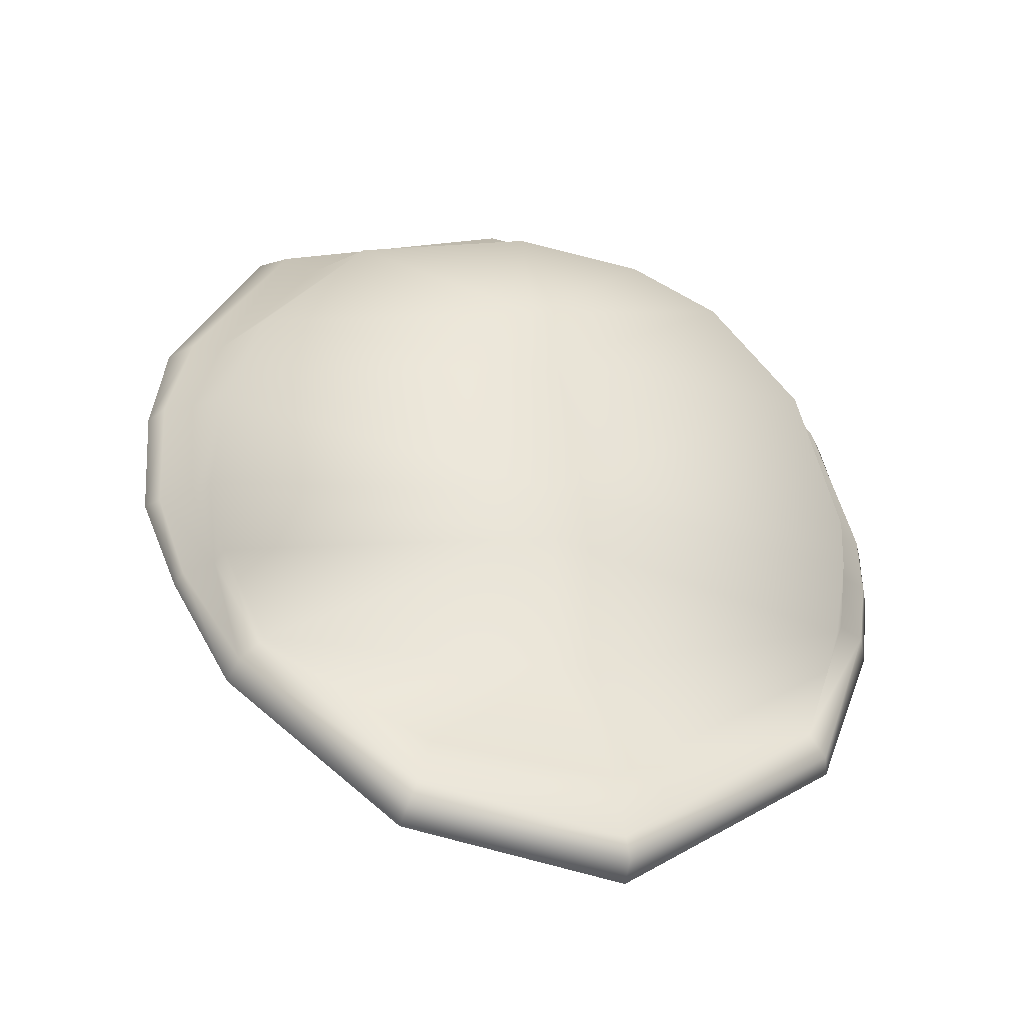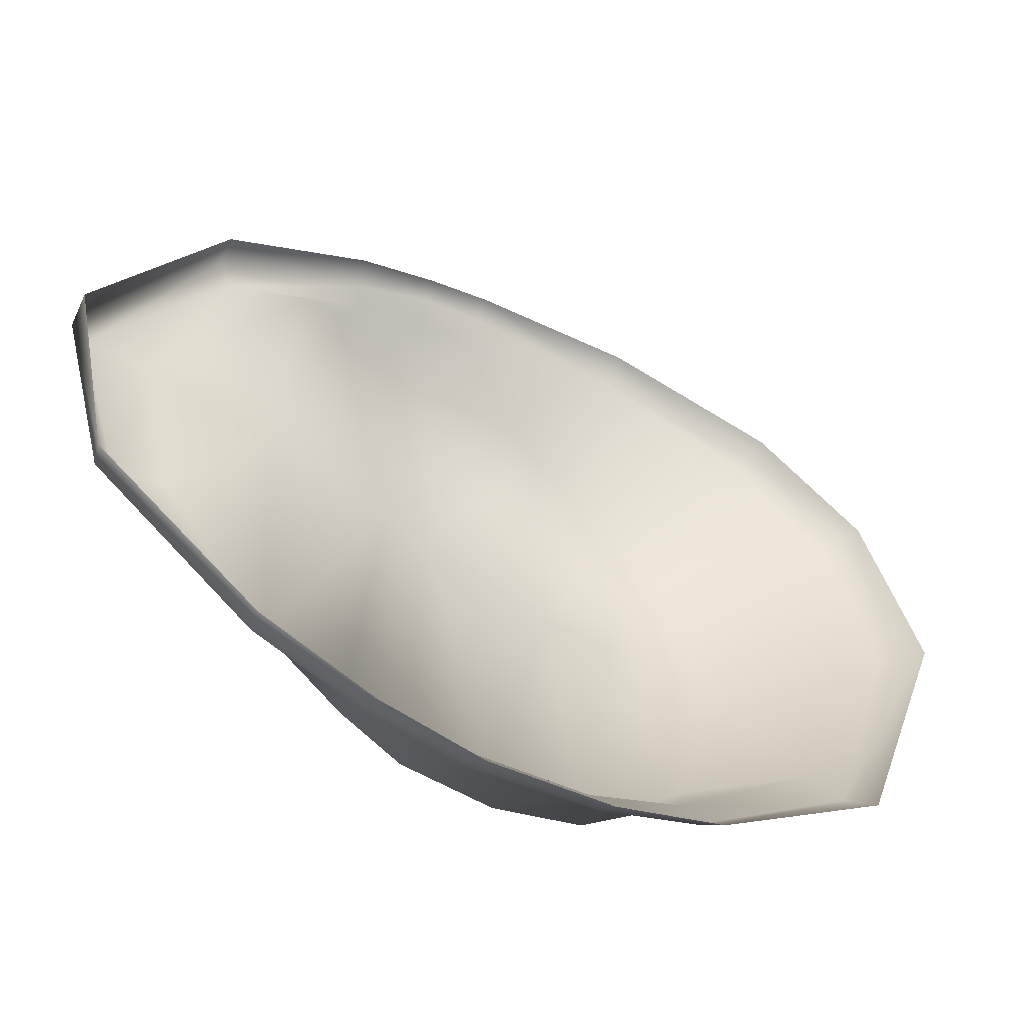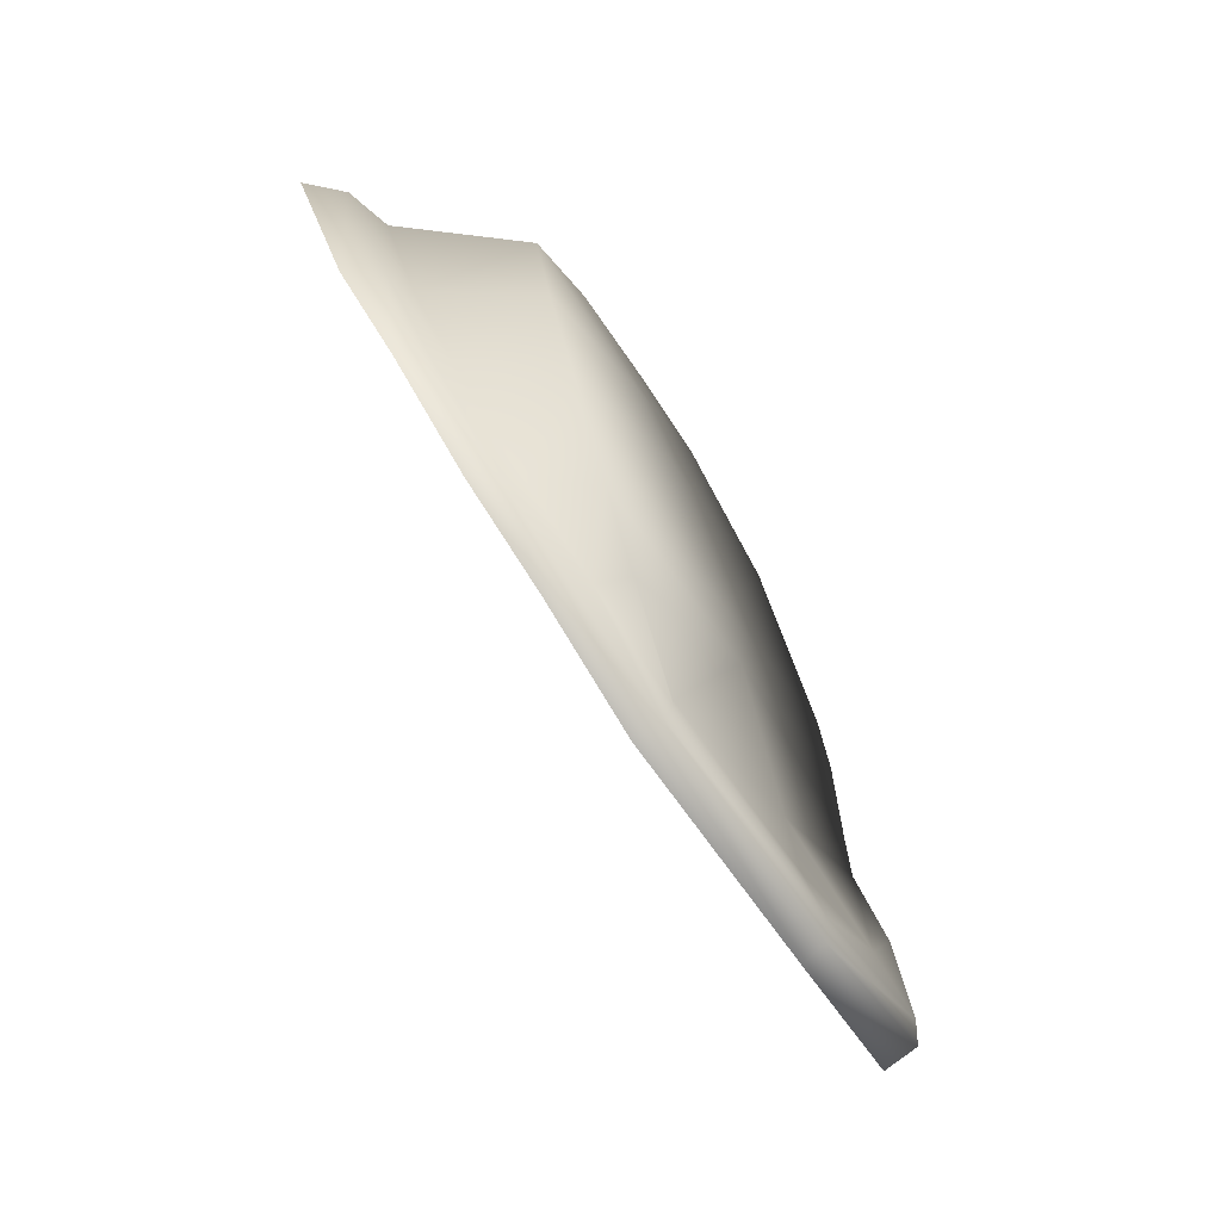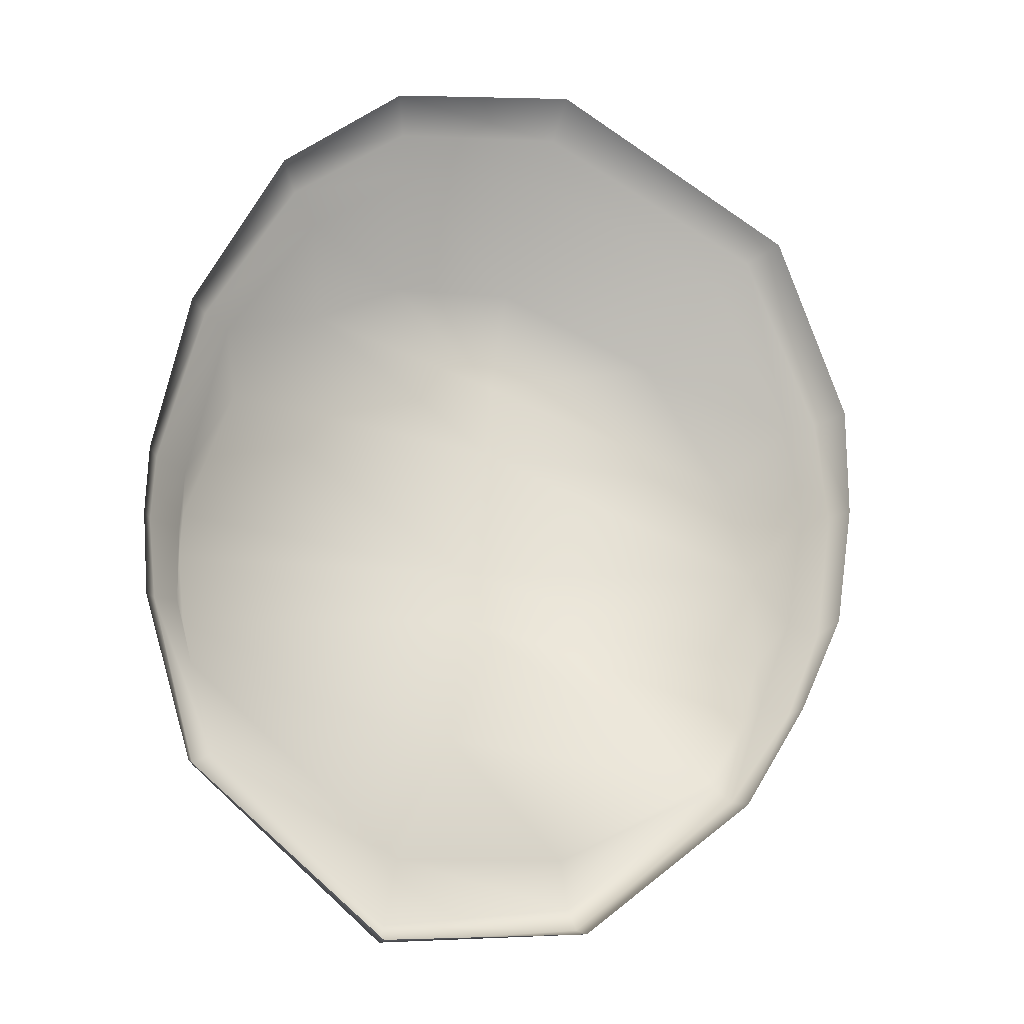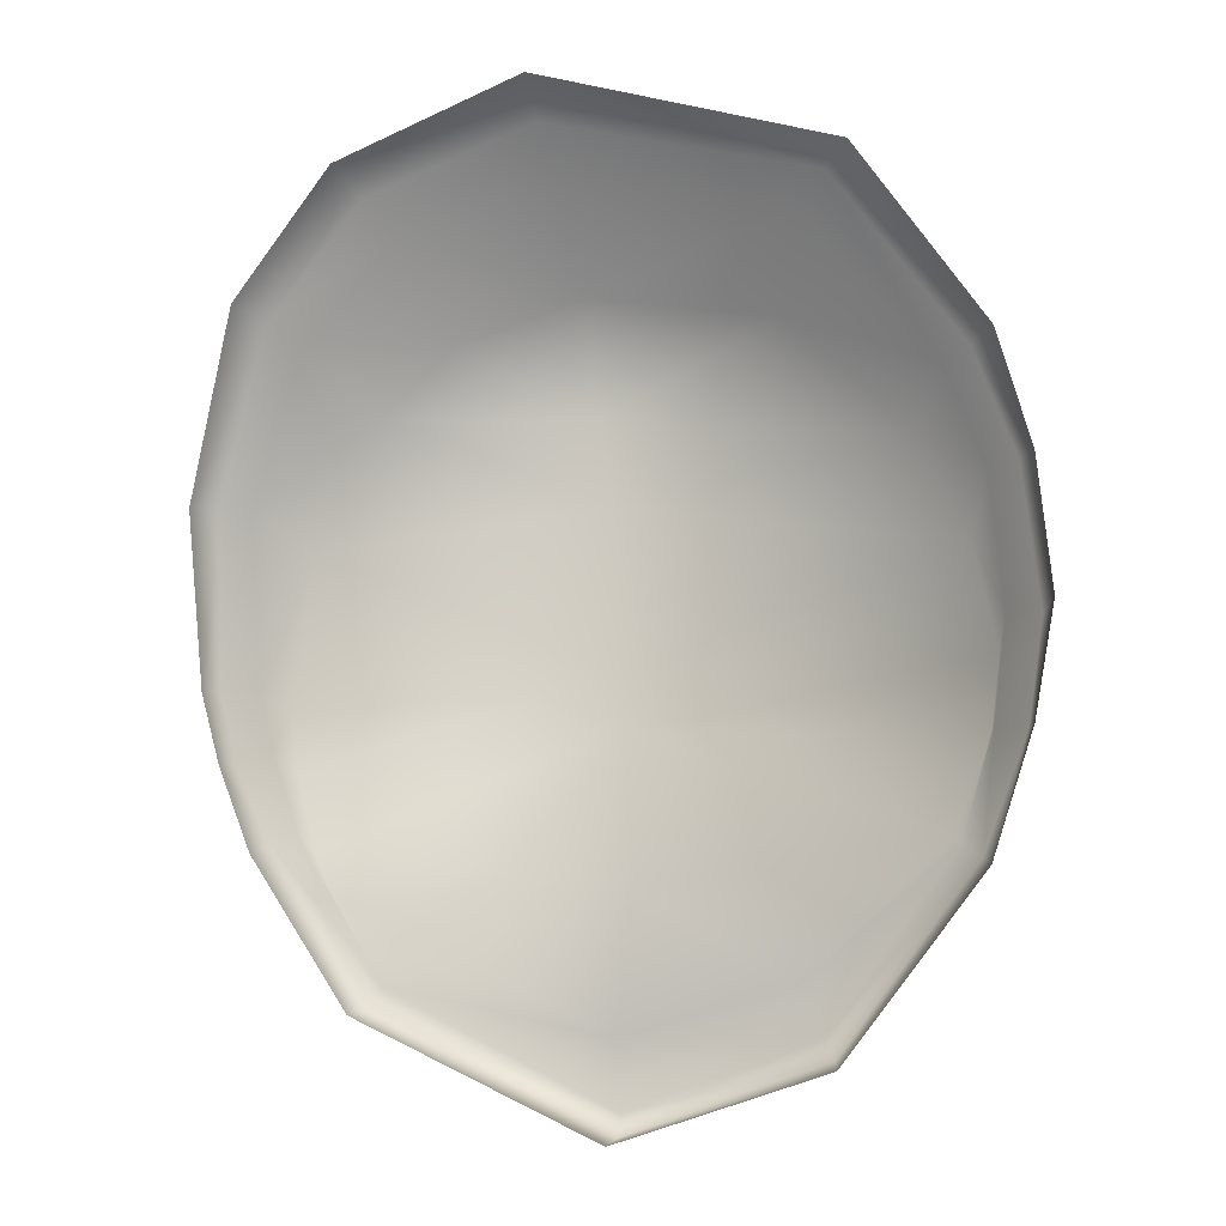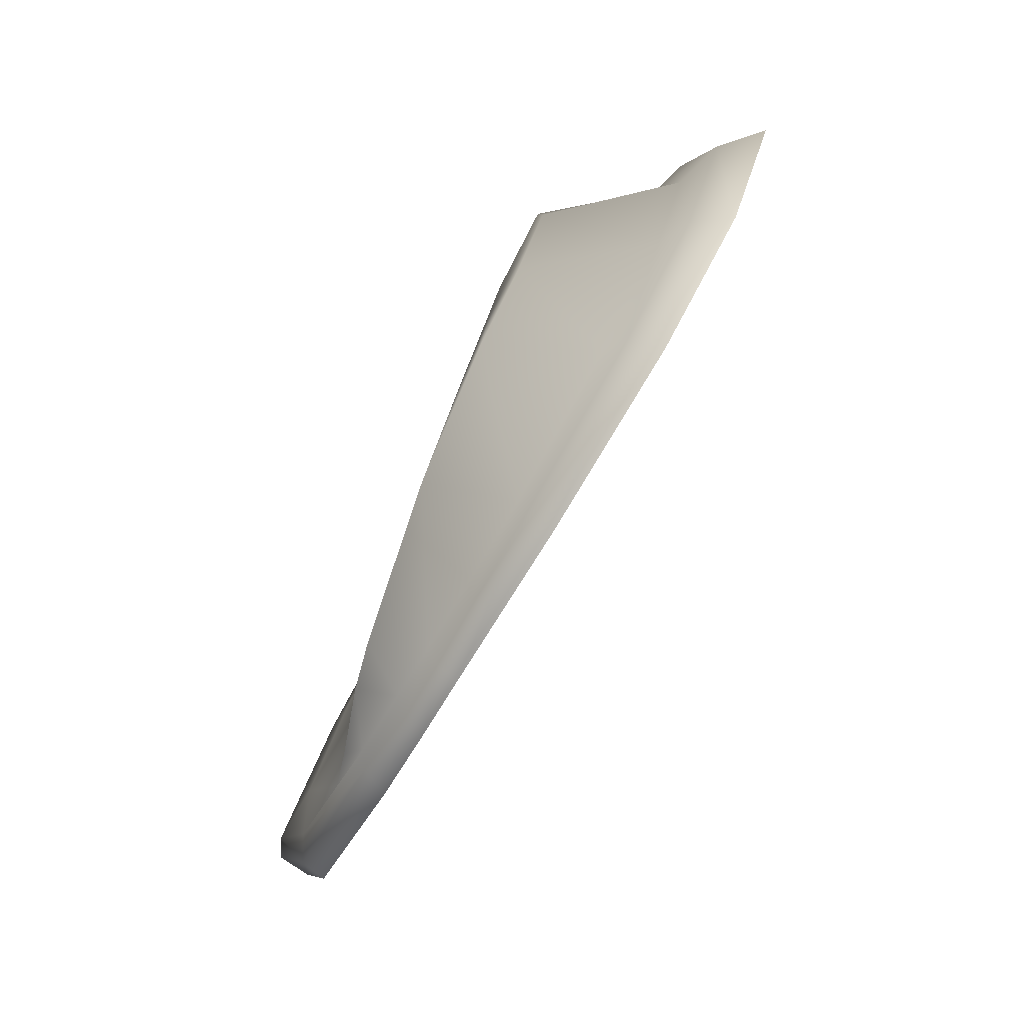
<metadata>
{"format":"obj","ext":"obj","renderer":"f3d","projection":"perspective","resolution":1024,"background":"white","views":[{"elev":-15.4,"azim":76.3,"up":"+Z"},{"elev":-54.1,"azim":-146.4,"up":"+Y"},{"elev":-19.3,"azim":18.4,"up":"+Z"},{"elev":-46.8,"azim":-110.0,"up":"+Z"},{"elev":-29.7,"azim":-78.1,"up":"+Z"},{"elev":19.0,"azim":-174.9,"up":"+Z"}]}
</metadata>
<code>
v 1.557 -0.1448 0.151
v 1.561 0.1258 0.14
v 1.517 0.05699 0.2438
v 1.603 -0.1377 0.0165
v 1.616 -0.1416 -0.03365
v 1.619 0.1471 -0.04374
v 1.545 -0.4084 0.1829
v 1.579 -0.4457 0.09339
v 1.608 -0.4595 -0.000494
v 1.528 -0.1363 0.2213
v 1.491 -0.01866 0.2935
v 1.496 -0.3037 0.2849
v 1.65 -0.1408 -0.1649
v 1.64 -0.4108 -0.1475
v 1.695 -0.2707 -0.2433
v 1.711 -0.1121 -0.2715
v 1.643 0.1175 -0.1528
v 1.302 0.04234 0.3557
v 1.275 -0.1288 0.4012
v 1.319 -0.1294 0.3853
v 1.356 0.1411 0.2666
v 1.341 0.0263 0.3469
v 1.443 0.1973 0.1251
v 1.389 0.121 0.2656
v 1.522 0.2037 -0.008069
v 1.466 0.1798 0.1362
v 1.553 0.195 -0.06304
v 1.541 0.1937 0.000752
v 1.659 0.1051 -0.2532
v 1.59 0.1758 -0.1296
v 1.609 0.1657 -0.1127
v 1.714 -0.1041 -0.3633
v 1.68 0.09725 -0.241
v 1.7 -0.2985 -0.318
v 1.742 -0.1076 -0.3463
v 1.64 -0.4318 -0.168
v 1.619 -0.4395 -0.1842
v 1.546 -0.4994 -0.00231
v 1.519 -0.5108 -0.001566
v 1.569 -0.485 -0.087
v 1.482 -0.4937 0.1071
v 1.461 -0.507 0.1011
v 1.435 -0.4642 0.1909
v 1.407 -0.4851 0.1874
v 1.355 -0.3623 0.3249
v 1.323 -0.3849 0.3276
v 1.68 0.09725 -0.241
v 1.682 0.08121 -0.2209
v 1.742 -0.1109 -0.3263
v 1.718 -0.295 -0.3027
v 1.742 -0.1076 -0.3463
v 1.64 -0.4318 -0.168
v 1.717 -0.2862 -0.2815
v 1.546 -0.4994 -0.00231
v 1.589 -0.4791 -0.08047
v 1.595 -0.4519 -0.07053
v 1.482 -0.4937 0.1071
v 1.55 -0.4698 0.00817
v 1.491 -0.4676 0.1091
v 1.446 -0.4375 0.1871
v 1.378 -0.334 0.3052
v 1.352 -0.1348 0.3512
v 1.368 0.004652 0.3231
v 1.466 0.1798 0.1362
v 1.41 0.09304 0.2506
v 1.541 0.1937 0.000752
v 1.476 0.154 0.1351
v 1.57 0.1865 -0.05212
v 1.553 0.163 0.002834
v 1.609 0.1657 -0.1127
v 1.614 0.1436 -0.1038
v 1.589 -0.4791 -0.08047
v 1.619 -0.4395 -0.1842
v 1.623 -0.4468 -0.06588
v 1.633 0.1322 -0.1133
v 1.58 0.1568 -0.04498
v 1.57 0.1865 -0.05212
v 1.606 0.1513 0.001409
v 1.479 -0.1359 0.3181
v 1.642 -0.415 -0.1528
v 1.718 -0.295 -0.3027
v 1.64 -0.4318 -0.168
f 1 2 3
f 4 5 6
f 7 8 1
f 5 4 9
f 8 9 4
f 2 1 4
f 10 3 11
f 12 7 10
f 13 14 15
f 13 16 17
f 18 19 20
f 21 18 22
f 23 21 24
f 25 23 26
f 27 25 28
f 29 30 31
f 32 29 33
f 34 32 35
f 36 37 34
f 38 39 40
f 41 42 39
f 42 41 43
f 44 43 45
f 19 46 45
f 47 48 49
f 50 51 49
f 52 50 53
f 54 55 56
f 57 54 58
f 43 57 59
f 45 43 60
f 20 45 61
f 20 62 63
f 24 22 63
f 64 24 65
f 66 64 67
f 68 66 69
f 70 71 48
f 72 40 73
f 56 55 52
f 5 74 14
f 5 13 75
f 70 68 76
f 27 77 31
f 67 65 3
f 76 69 78
f 59 8 7
f 56 74 9
f 58 9 8
f 69 67 2
f 65 63 11
f 63 62 79
f 60 7 12
f 61 12 79
f 80 53 15
f 53 49 16
f 48 17 16
f 71 75 17
f 80 14 74
f 71 76 6
f 10 1 3
f 78 4 6
f 10 7 1
f 74 5 9
f 1 8 4
f 78 2 4
f 79 10 11
f 79 12 10
f 16 13 15
f 75 13 17
f 22 18 20
f 24 21 22
f 26 23 24
f 28 25 26
f 77 27 28
f 33 29 31
f 35 32 33
f 81 34 35
f 81 36 34
f 72 38 40
f 38 41 39
f 44 42 43
f 46 44 45
f 20 19 45
f 51 47 49
f 53 50 49
f 80 52 53
f 58 54 56
f 59 57 58
f 60 43 59
f 61 45 60
f 62 20 61
f 22 20 63
f 65 24 63
f 67 64 65
f 69 66 67
f 76 68 69
f 47 70 48
f 82 72 73
f 80 56 52
f 13 5 14
f 6 5 75
f 71 70 76
f 30 27 31
f 2 67 3
f 6 76 78
f 60 59 7
f 58 56 9
f 59 58 8
f 78 69 2
f 3 65 11
f 11 63 79
f 61 60 12
f 62 61 79
f 14 80 15
f 15 53 16
f 49 48 16
f 48 71 17
f 56 80 74
f 75 71 6

</code>
